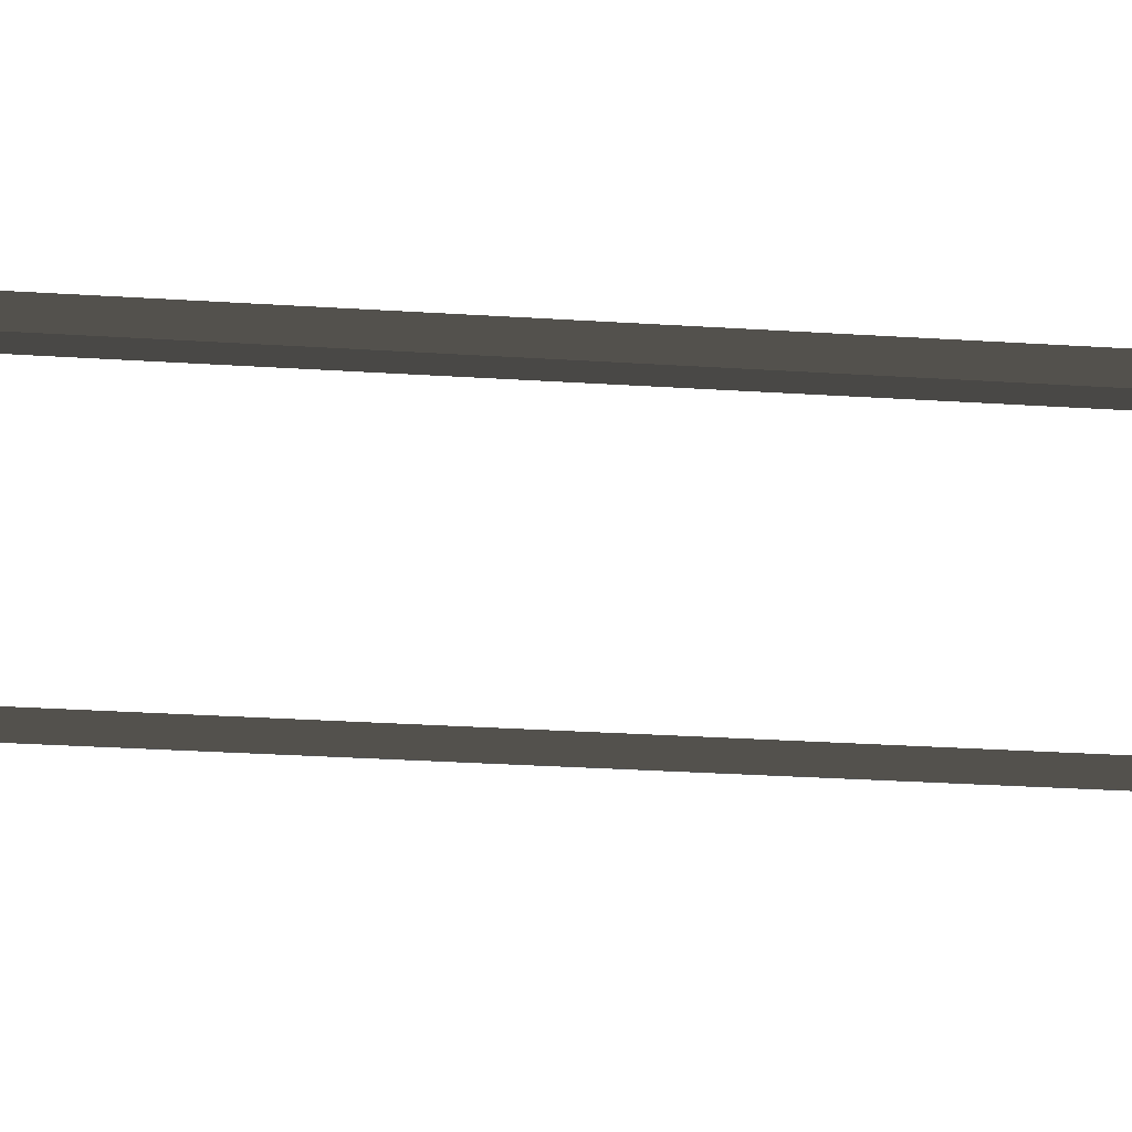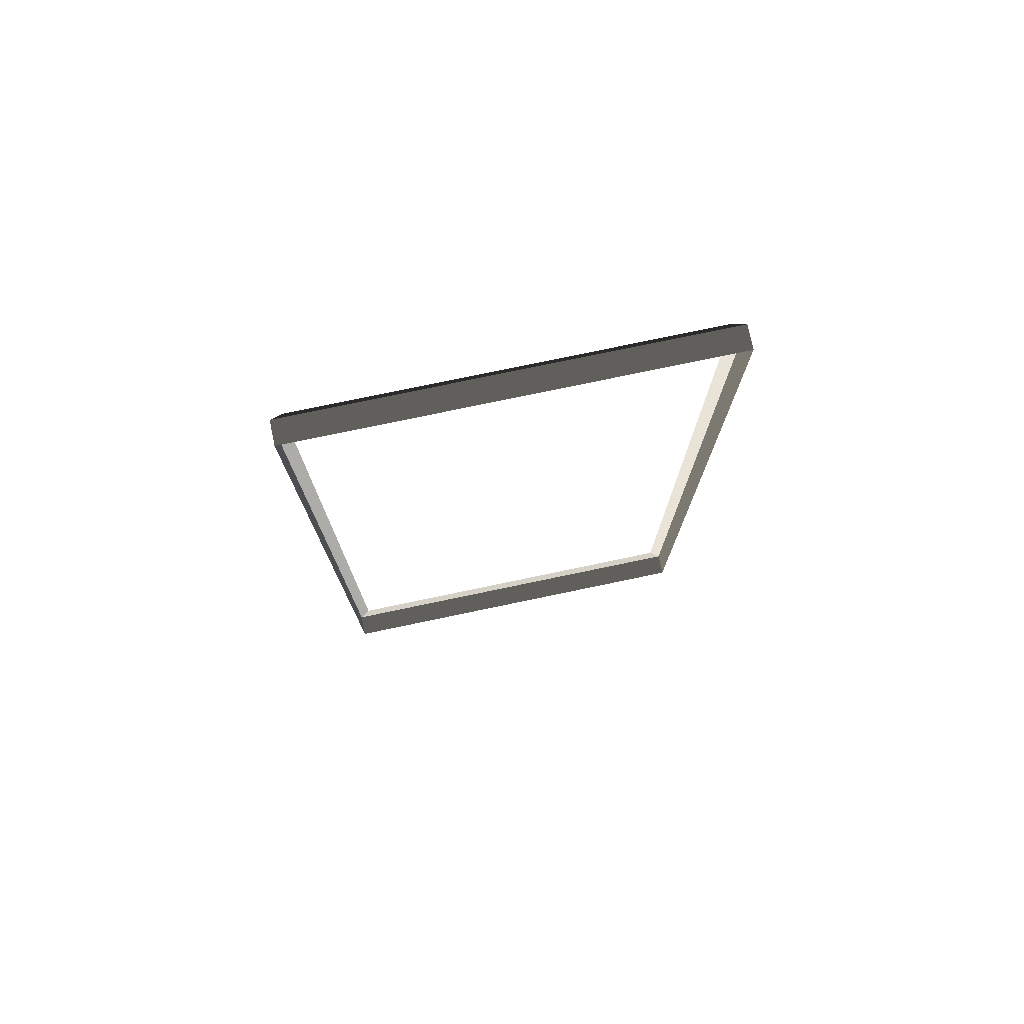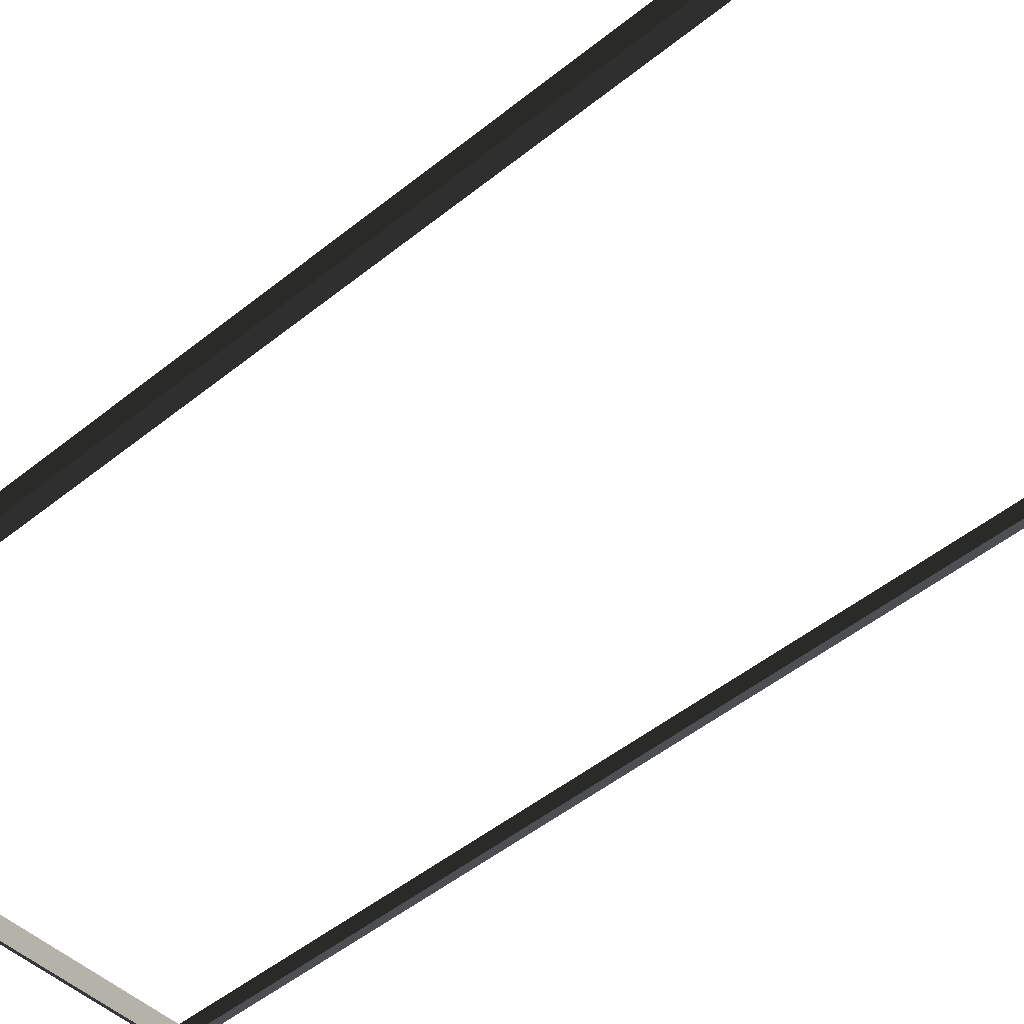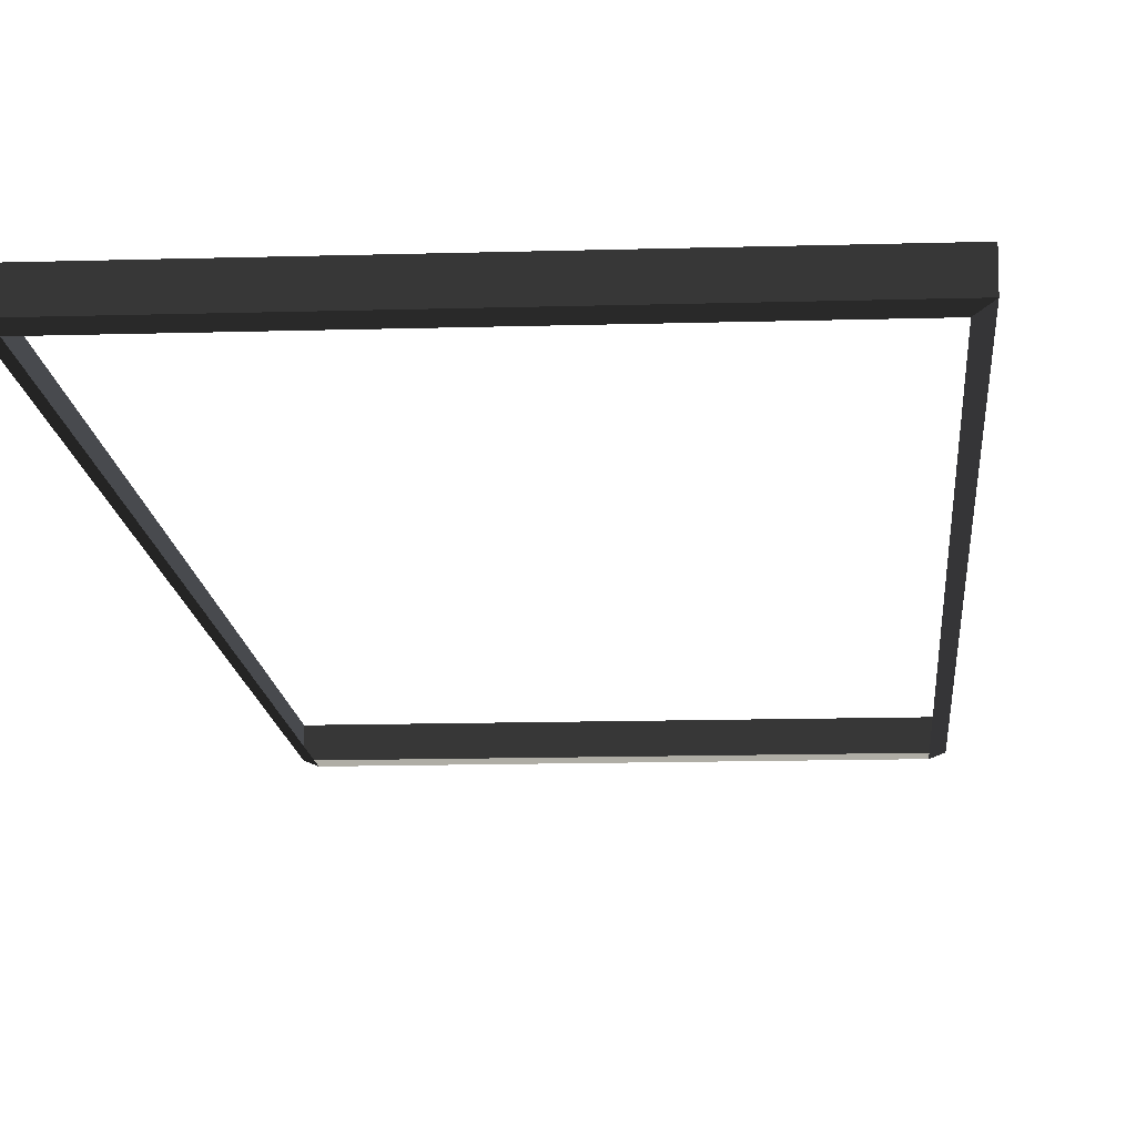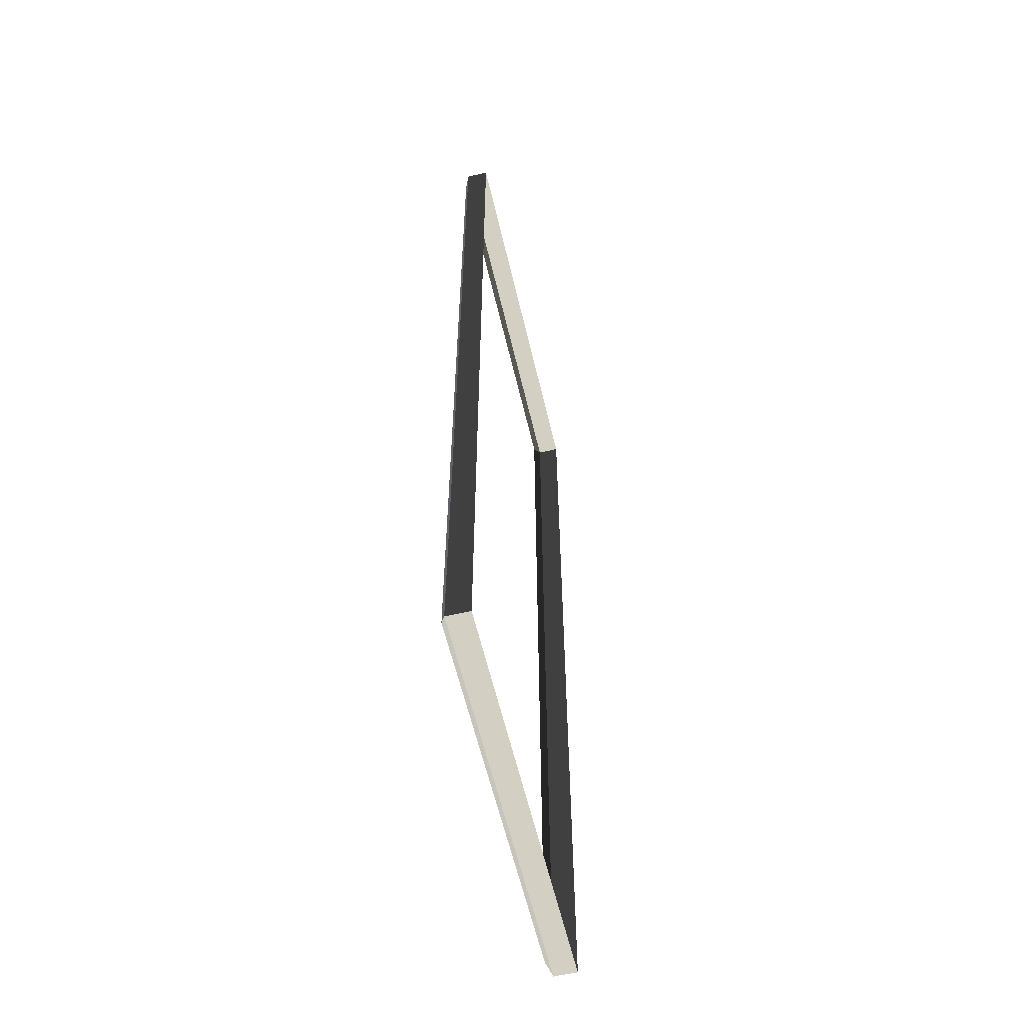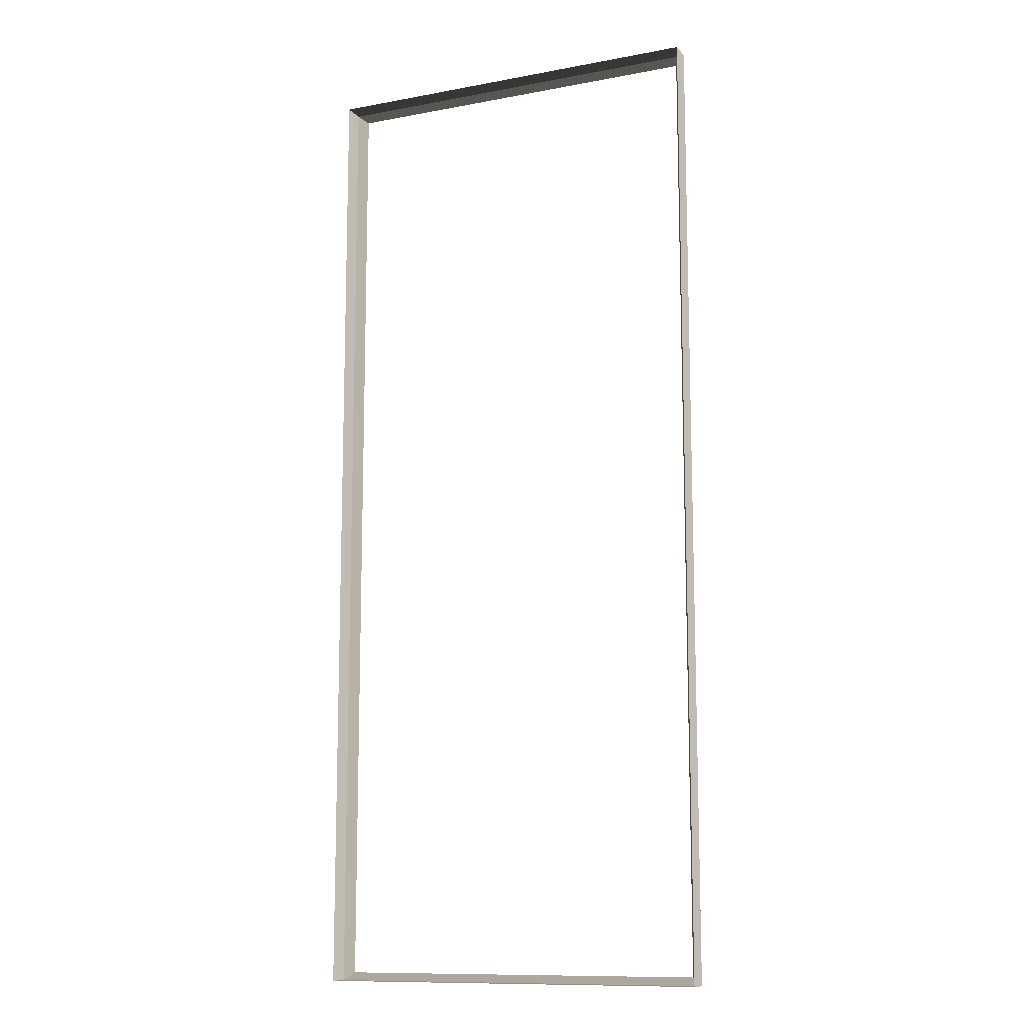
<metadata>
{"format":"obj","ext":"obj","renderer":"f3d","projection":"perspective","resolution":1024,"background":"white","views":[{"elev":-30.8,"azim":84.8,"up":"+Z"},{"elev":77.4,"azim":-11.8,"up":"+Y"},{"elev":-45.8,"azim":133.4,"up":"+Z"},{"elev":-12.9,"azim":-176.0,"up":"+Z"},{"elev":-59.4,"azim":-76.8,"up":"+Y"},{"elev":-11.7,"azim":24.2,"up":"+Y"}]}
</metadata>
<code>
v -0.9954 -7.388 0.4622
v -0.8321 -7.51 0.5438
v -0.8321 7.496 0.5438
v -0.9954 7.374 0.4622
v -0.8321 7.496 0.5438
v -0.8321 7.496 0.8882
v -6.965 7.496 0.8882
v -6.965 7.496 0.5438
v -6.802 7.374 0.4622
v -6.965 7.496 0.5438
v -6.965 -7.51 0.5438
v -6.802 -7.388 0.4622
v -6.802 -7.388 0.4622
v -6.965 -7.51 0.5438
v -0.8321 -7.51 0.5438
v -0.9954 -7.388 0.4622
v -0.9954 7.374 0.4622
v -0.8321 7.496 0.5438
v -6.965 7.496 0.5438
v -6.802 7.374 0.4622
v -0.8321 -7.51 0.5438
v -0.8321 -7.51 0.8882
v -0.8321 7.496 0.8882
v -0.8321 7.496 0.5438
v -6.965 7.496 0.5438
v -6.965 7.496 0.8882
v -6.965 -7.51 0.8882
v -6.965 -7.51 0.5438
v -6.965 -7.51 0.5438
v -6.965 -7.51 0.8882
v -0.8321 -7.51 0.8882
v -0.8321 -7.51 0.5438
g Building_small_t1.077_36537_249
f 1 3 2
f 1 4 3
f 5 7 6
f 5 8 7
f 9 11 10
f 9 12 11
f 13 15 14
f 13 16 15
f 17 19 18
f 17 20 19
f 21 23 22
f 21 24 23
f 25 27 26
f 25 28 27
f 29 31 30
f 29 32 31

</code>
